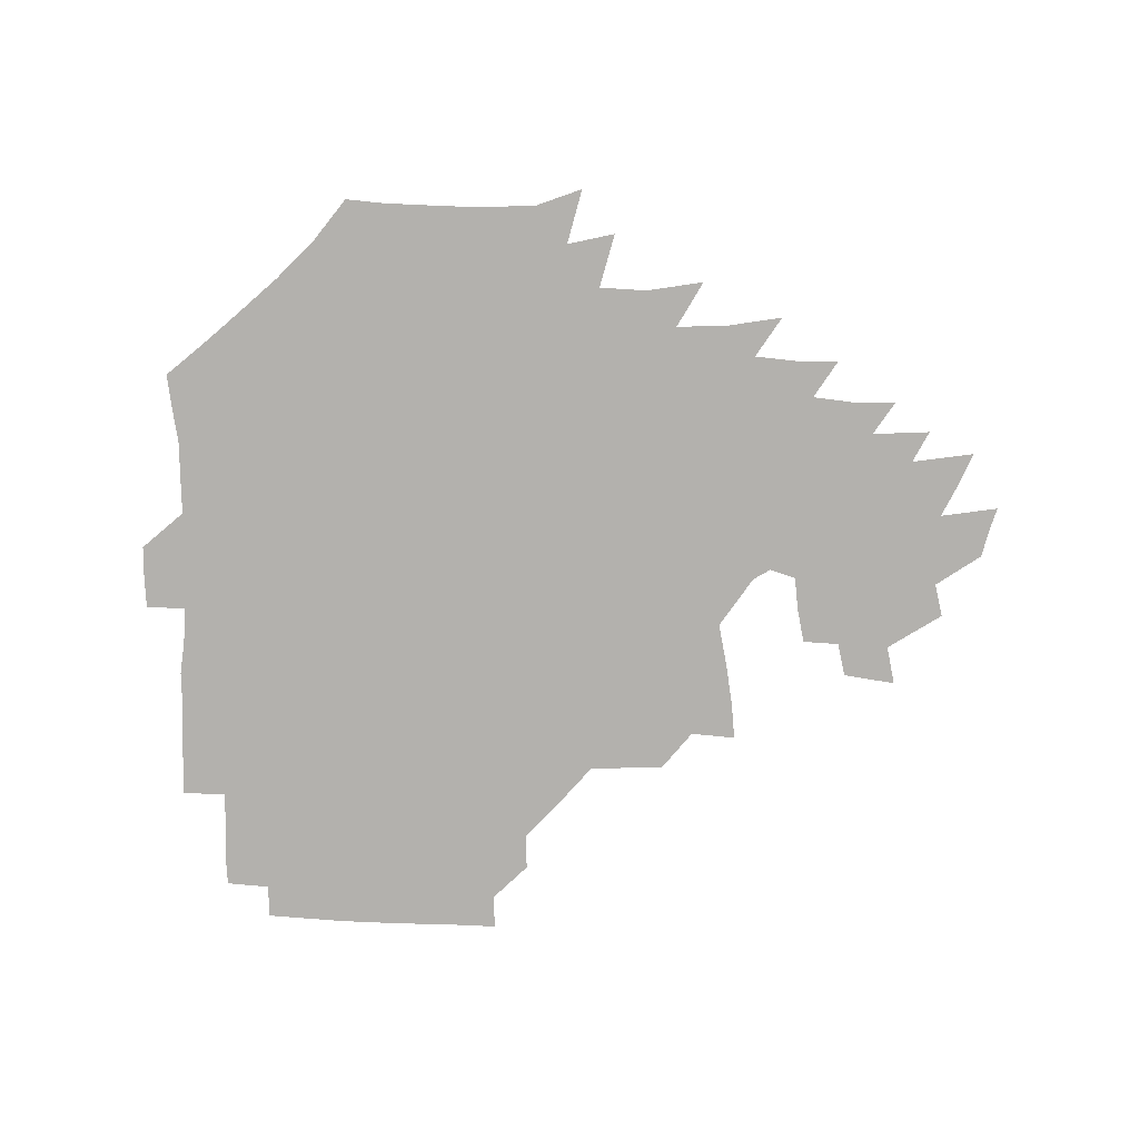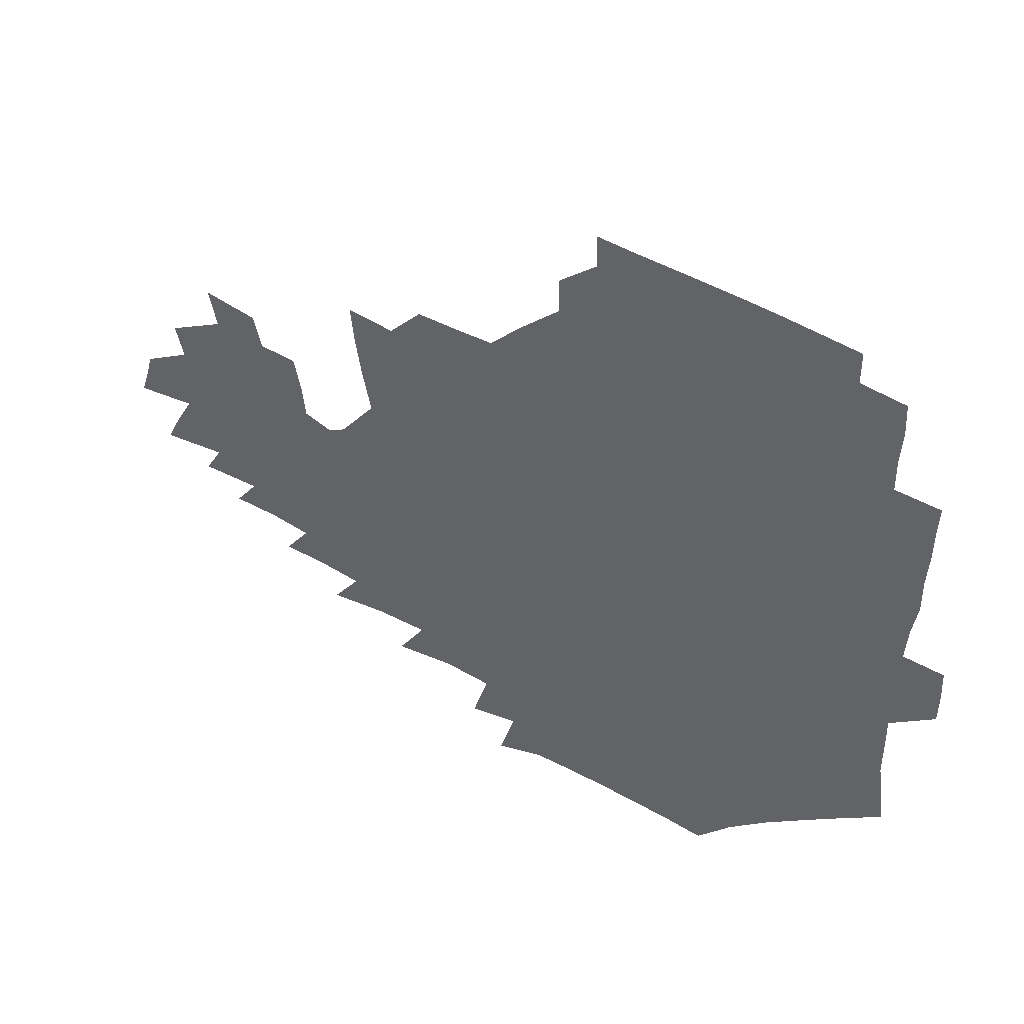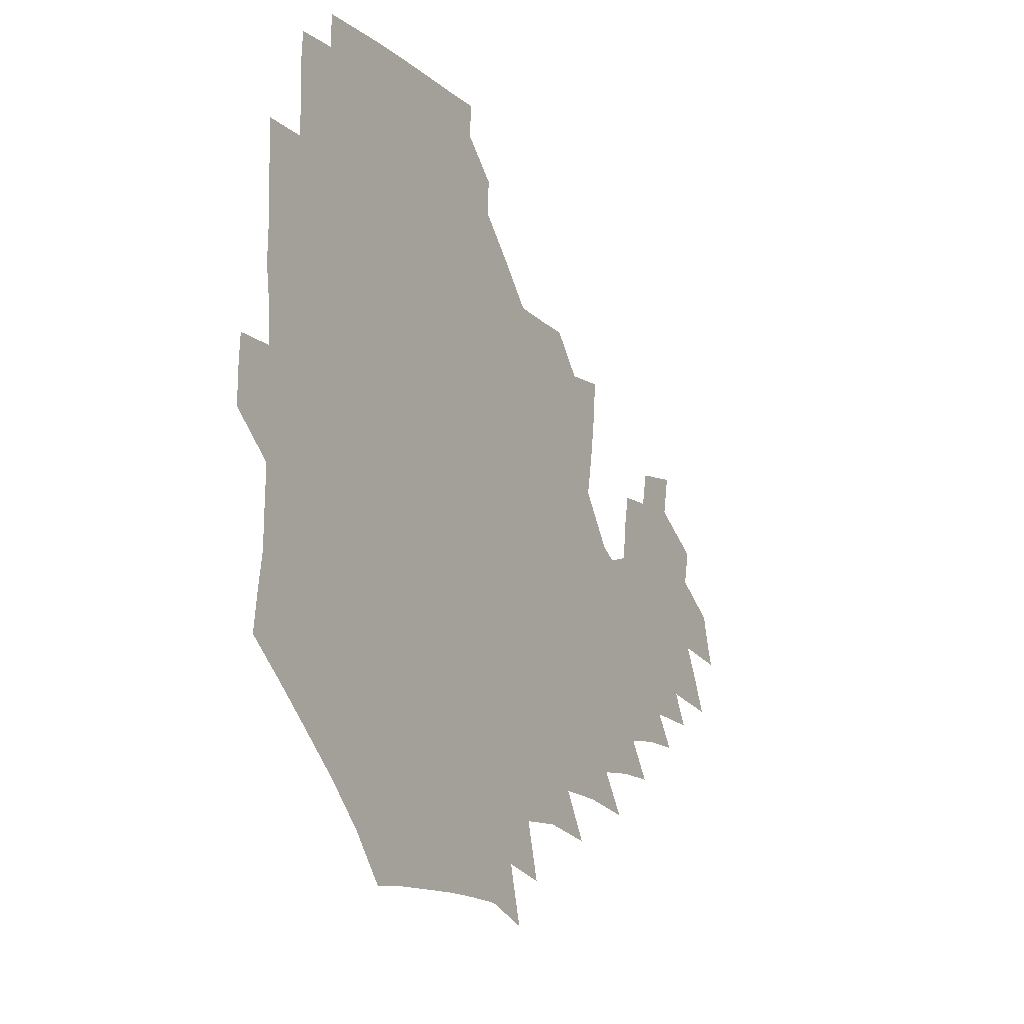
<metadata>
{"format":"obj","ext":"obj","renderer":"f3d","projection":"perspective","resolution":1024,"background":"white","views":[{"elev":-79.3,"azim":0.1,"up":"+Z"},{"elev":48.8,"azim":-149.3,"up":"+Y"},{"elev":-16.2,"azim":-60.4,"up":"+Y"}]}
</metadata>
<code>
v 190 255.7 0
v 190 269.8 0
v 190.8 283.4 0
v 203.5 177.4 0
v 205.4 192 0
v 207.8 208.1 0
v 208.1 224.1 0
v 208.4 240.2 0
v 207.9 255.2 0
v 208.3 269.7 0
v 207.9 283.9 0
v 207.1 299.1 0
v 205.1 314.5 0
v 205.4 329.5 0
v 204.7 344.3 0
v 204.7 358.3 0
v 204.4 371.3 0
v 219.4 164.5 0
v 221 179.2 0
v 223.8 194.9 0
v 225.4 210.2 0
v 228.1 226.1 0
v 228.7 240.9 0
v 226.6 255.6 0
v 226.5 270.3 0
v 226 285 0
v 225.5 299.9 0
v 225 314.8 0
v 224 329.7 0
v 224.1 344.2 0
v 224.4 358.2 0
v 223.2 371.7 0
v 223.6 386.3 0
v 222.8 400.9 0
v 223.7 414.9 0
v 236.2 150.2 0
v 236.4 165.1 0
v 238.9 180.8 0
v 240.2 195.9 0
v 241.6 211.2 0
v 242.8 226.2 0
v 245 241.5 0
v 243.1 256 0
v 241.9 270.8 0
v 241.4 285.6 0
v 242.6 300.4 0
v 241.2 315.4 0
v 240.8 330.3 0
v 241.5 345 0
v 241.5 359.5 0
v 240.9 373.9 0
v 241.2 388.3 0
v 241.4 402.6 0
v 242.3 416.6 0
v 242.5 430.7 0
v 253.7 134.9 0
v 255.1 151.5 0
v 255.8 167 0
v 256.3 182 0
v 257.3 197.2 0
v 257.7 212 0
v 258.2 226.8 0
v 259.1 241.6 0
v 258.4 256.3 0
v 257.5 271.1 0
v 257.2 286 0
v 256.6 301 0
v 256.5 315.9 0
v 257.2 330.9 0
v 257.1 345.7 0
v 257.4 360.3 0
v 257 375 0
v 257.1 389.6 0
v 257.8 404 0
v 258.5 418.2 0
v 259.4 432.1 0
v 270.2 118.8 0
v 272.7 137.8 0
v 272.9 153.3 0
v 272.6 168.2 0
v 273.3 183.4 0
v 272.9 197.9 0
v 273.5 212.7 0
v 273.6 227.3 0
v 273.6 241.8 0
v 272.7 256.5 0
v 271.9 271.4 0
v 271.4 286.3 0
v 271.5 301.3 0
v 271.4 316.3 0
v 272 331.3 0
v 271.8 346.2 0
v 271.5 361 0
v 272.3 375.8 0
v 272.2 390.4 0
v 273.6 405.1 0
v 273.6 419.3 0
v 275.1 433.3 0
v 284.9 100.4 0
v 287.4 122 0
v 288.2 139.2 0
v 288 154.3 0
v 288.6 169.7 0
v 288.4 184.2 0
v 288.5 198.7 0
v 288.5 213.1 0
v 288.8 227.6 0
v 288 242 0
v 287.3 256.6 0
v 286.4 271.6 0
v 286.5 286.5 0
v 286.1 301.5 0
v 286.2 316.5 0
v 286.5 331.6 0
v 286.5 346.6 0
v 286.9 361.5 0
v 286.9 376.4 0
v 287.6 391.3 0
v 287.8 405.8 0
v 288.7 420.2 0
v 289.4 434.1 0
v 301.6 102.1 0
v 303.1 124 0
v 303.1 140.3 0
v 302.9 155.2 0
v 303 170.4 0
v 303.1 185 0
v 302.6 199 0
v 303.3 213.8 0
v 303.7 227.9 0
v 302.7 242.1 0
v 301.7 256.7 0
v 301.1 271.6 0
v 301 286.5 0
v 300.7 301.7 0
v 301.1 316.8 0
v 301 331.8 0
v 301.3 346.9 0
v 301.5 361.8 0
v 301.6 376.7 0
v 302.1 391.7 0
v 302.2 406.2 0
v 303.2 420.7 0
v 303.8 434.6 0
v 318.4 102.9 0
v 318 124.1 0
v 317.5 140.5 0
v 317.3 156.1 0
v 317.2 171.2 0
v 317.1 185.6 0
v 317.2 199.9 0
v 317.4 214.2 0
v 317.8 228.2 0
v 317.2 242 0
v 316.5 256.5 0
v 315.7 271.6 0
v 315.4 286.8 0
v 315.3 301.9 0
v 315.5 316.9 0
v 315.7 331.9 0
v 315.8 346.9 0
v 316.2 362 0
v 316.3 376.9 0
v 316.7 392 0
v 317.1 406.7 0
v 317.6 421 0
v 318.2 435.1 0
v 335.2 103.6 0
v 333.1 123.9 0
v 332.1 140.3 0
v 331.4 156.3 0
v 331.1 171.9 0
v 330.9 186 0
v 330.8 200.3 0
v 330.9 214.3 0
v 331.2 228.5 0
v 331 242.1 0
v 330.7 256.3 0
v 330 271.6 0
v 329.7 287.3 0
v 329.8 302 0
v 330.1 316.8 0
v 330.4 331.9 0
v 330.6 347 0
v 330.9 362 0
v 331.3 377.1 0
v 331.5 392.2 0
v 332 406.8 0
v 332.3 421.4 0
v 332.8 435.5 0
v 352 103.7 0
v 348.6 123.7 0
v 346.7 140.8 0
v 345.7 156.2 0
v 344.9 171.9 0
v 344.5 186.4 0
v 344.4 200.6 0
v 344.4 214.8 0
v 344.4 228.6 0
v 344.5 242.3 0
v 344.4 256.4 0
v 344.2 271.4 0
v 344 287 0
v 344.3 301.8 0
v 344.7 316.7 0
v 345.3 331.6 0
v 345.5 346.8 0
v 346 361.9 0
v 346.6 377 0
v 346.9 392.1 0
v 346.9 407.2 0
v 347.5 421.8 0
v 347.9 436.3 0
v 368.7 103.2 0
v 364.6 123 0
v 361.8 141 0
v 360.1 156.7 0
v 358.6 172.5 0
v 358.4 186.3 0
v 357.9 200.8 0
v 357.7 215.1 0
v 357.6 229.1 0
v 357.8 242.5 0
v 358 256.4 0
v 358.2 271.1 0
v 358.5 286.1 0
v 358.9 301.1 0
v 359.5 316.1 0
v 360.2 331.3 0
v 360.8 346.4 0
v 361.5 361.5 0
v 362.2 376.8 0
v 362.7 392.1 0
v 363 407.3 0
v 389 96.19 0
v 382.4 120.1 0
v 377.3 141.4 0
v 374.7 157.3 0
v 373 172.5 0
v 371.7 187.6 0
v 371.4 201.3 0
v 370.7 215.8 0
v 370.6 229.4 0
v 370.7 242.8 0
v 371.4 256.4 0
v 372 270.8 0
v 372.7 285.2 0
v 373.4 300 0
v 374.2 315.3 0
v 375.1 330.7 0
v 376.1 345.9 0
v 376.9 360.9 0
v 378.1 376.2 0
v 403.4 115.7 0
v 396.7 139.2 0
v 390.1 157.8 0
v 387.5 172.9 0
v 386 187.5 0
v 384.6 202.1 0
v 383.5 216.4 0
v 383.3 229.8 0
v 383.7 243 0
v 384.4 256.4 0
v 385.4 270.3 0
v 386.4 284.4 0
v 387.6 299.3 0
v 388.8 314.5 0
v 390 329.9 0
v 391.2 345 0
v 392.8 360 0
v 417.3 140.5 0
v 408.8 157.5 0
v 404.8 172.1 0
v 402.3 186.7 0
v 399.3 201.7 0
v 397.7 216 0
v 398.1 229.3 0
v 397.7 242.9 0
v 397.9 256.4 0
v 399 270 0
v 400.3 284.1 0
v 401.6 298.5 0
v 403.4 313.7 0
v 404.7 328.8 0
v 406.4 344 0
v 409.1 359.5 0
v 442.7 136.9 0
v 430.9 156.5 0
v 422.6 172 0
v 419.9 185.8 0
v 415.5 201 0
v 411.6 216.1 0
v 411.7 229.2 0
v 411.8 242.7 0
v 412.6 256.1 0
v 413.4 269.7 0
v 414.3 283.5 0
v 415.9 297.6 0
v 418.6 312.8 0
v 420 327.9 0
v 422.1 343.3 0
v 425.5 359.3 0
v 453.6 156 0
v 445.3 170.6 0
v 439.7 184.6 0
v 433.9 199.8 0
v 427.6 215.6 0
v 425.6 229.1 0
v 425.3 242.3 0
v 426.9 255.4 0
v 427.8 268.7 0
v 428.8 282.2 0
v 432 296.1 0
v 434.9 311.7 0
v 437 327.6 0
v 439.3 343.3 0
v 477.8 152.6 0
v 466 169.8 0
v 458.1 184.4 0
v 453 198.2 0
v 446 214 0
v 441.8 228.2 0
v 441.1 241.1 0
v 442.4 253.9 0
v 443.1 266.9 0
v 446.6 279.5 0
v 451.4 292.2 0
v 454.9 311.1 0
v 457.5 329.1 0
v 458.9 345.3 0
v 484.4 171.9 0
v 475.2 186.1 0
v 468.3 199.7 0
v 463.6 212.9 0
v 458.1 227.3 0
v 456.1 239.9 0
v 458.2 251.2 0
v 461.2 262.1 0
v 466.6 270.9 0
v 503.1 172.1 0
v 492.3 188 0
v 484.3 201.4 0
v 476.8 215.1 0
v 472.5 227.4 0
v 469.8 239.2 0
v 469.6 249.6 0
v 471.2 258.9 0
v 474.2 266.6 0
v 510.1 190.4 0
v 502.2 202.8 0
v 496 215.3 0
v 490.2 227.3 0
v 487.2 238.6 0
v 485 249.3 0
v 484.5 259.4 0
v 485.6 270.5 0
v 487 284.9 0
v 489.9 300 0
v 529.1 190.5 0
v 519.3 204.6 0
v 515.9 216.2 0
v 509.7 228.2 0
v 506.4 239.8 0
v 504.9 251.7 0
v 504.4 263.6 0
v 503.3 275.5 0
v 503.8 287.8 0
v 505.8 301.1 0
v 508.9 315.7 0
v 544.7 203.8 0
v 537.3 217.2 0
v 532.6 229 0
v 528.5 241.1 0
v 526.7 252.6 0
v 525.5 264.6 0
v 525 277 0
v 527.2 289.7 0
v 528.3 302.7 0
v 531.6 319.5 0
v 564.8 213.8 0
v 558.7 227.1 0
v 550.9 241.8 0
v 549.3 252.3 0
v 548.4 263 0
v 549.4 273.5 0
v 552.7 288 0
v 576.3 238.6 0
v 572.7 249.5 0
v 569.8 260.4 0
f 8 9 1
f 1 9 2
f 9 10 2
f 2 10 3
f 10 11 3
f 18 19 4
f 4 19 5
f 19 20 5
f 5 20 6
f 20 21 6
f 6 21 7
f 21 22 7
f 7 22 8
f 22 23 8
f 8 23 9
f 23 24 9
f 9 24 10
f 24 25 10
f 10 25 11
f 25 26 11
f 11 26 12
f 26 27 12
f 12 27 13
f 27 28 13
f 13 28 14
f 28 29 14
f 14 29 15
f 29 30 15
f 15 30 16
f 30 31 16
f 16 31 17
f 31 32 17
f 36 37 18
f 18 37 19
f 37 38 19
f 19 38 20
f 38 39 20
f 20 39 21
f 39 40 21
f 21 40 22
f 40 41 22
f 22 41 23
f 41 42 23
f 23 42 24
f 42 43 24
f 24 43 25
f 43 44 25
f 25 44 26
f 44 45 26
f 26 45 27
f 45 46 27
f 27 46 28
f 46 47 28
f 28 47 29
f 47 48 29
f 29 48 30
f 48 49 30
f 30 49 31
f 49 50 31
f 31 50 32
f 50 51 32
f 32 51 33
f 51 52 33
f 33 52 34
f 52 53 34
f 34 53 35
f 53 54 35
f 56 57 36
f 36 57 37
f 57 58 37
f 37 58 38
f 58 59 38
f 38 59 39
f 59 60 39
f 39 60 40
f 60 61 40
f 40 61 41
f 61 62 41
f 41 62 42
f 62 63 42
f 42 63 43
f 63 64 43
f 43 64 44
f 64 65 44
f 44 65 45
f 65 66 45
f 45 66 46
f 66 67 46
f 46 67 47
f 67 68 47
f 47 68 48
f 68 69 48
f 48 69 49
f 69 70 49
f 49 70 50
f 70 71 50
f 50 71 51
f 71 72 51
f 51 72 52
f 72 73 52
f 52 73 53
f 73 74 53
f 53 74 54
f 74 75 54
f 54 75 55
f 75 76 55
f 77 78 56
f 56 78 57
f 78 79 57
f 57 79 58
f 79 80 58
f 58 80 59
f 80 81 59
f 59 81 60
f 81 82 60
f 60 82 61
f 82 83 61
f 61 83 62
f 83 84 62
f 62 84 63
f 84 85 63
f 63 85 64
f 85 86 64
f 64 86 65
f 86 87 65
f 65 87 66
f 87 88 66
f 66 88 67
f 88 89 67
f 67 89 68
f 89 90 68
f 68 90 69
f 90 91 69
f 69 91 70
f 91 92 70
f 70 92 71
f 92 93 71
f 71 93 72
f 93 94 72
f 72 94 73
f 94 95 73
f 73 95 74
f 95 96 74
f 74 96 75
f 96 97 75
f 75 97 76
f 97 98 76
f 99 100 77
f 77 100 78
f 100 101 78
f 78 101 79
f 101 102 79
f 79 102 80
f 102 103 80
f 80 103 81
f 103 104 81
f 81 104 82
f 104 105 82
f 82 105 83
f 105 106 83
f 83 106 84
f 106 107 84
f 84 107 85
f 107 108 85
f 85 108 86
f 108 109 86
f 86 109 87
f 109 110 87
f 87 110 88
f 110 111 88
f 88 111 89
f 111 112 89
f 89 112 90
f 112 113 90
f 90 113 91
f 113 114 91
f 91 114 92
f 114 115 92
f 92 115 93
f 115 116 93
f 93 116 94
f 116 117 94
f 94 117 95
f 117 118 95
f 95 118 96
f 118 119 96
f 96 119 97
f 119 120 97
f 97 120 98
f 120 121 98
f 99 122 100
f 122 123 100
f 100 123 101
f 123 124 101
f 101 124 102
f 124 125 102
f 102 125 103
f 125 126 103
f 103 126 104
f 126 127 104
f 104 127 105
f 127 128 105
f 105 128 106
f 128 129 106
f 106 129 107
f 129 130 107
f 107 130 108
f 130 131 108
f 108 131 109
f 131 132 109
f 109 132 110
f 132 133 110
f 110 133 111
f 133 134 111
f 111 134 112
f 134 135 112
f 112 135 113
f 135 136 113
f 113 136 114
f 136 137 114
f 114 137 115
f 137 138 115
f 115 138 116
f 138 139 116
f 116 139 117
f 139 140 117
f 117 140 118
f 140 141 118
f 118 141 119
f 141 142 119
f 119 142 120
f 142 143 120
f 120 143 121
f 143 144 121
f 122 145 123
f 145 146 123
f 123 146 124
f 146 147 124
f 124 147 125
f 147 148 125
f 125 148 126
f 148 149 126
f 126 149 127
f 149 150 127
f 127 150 128
f 150 151 128
f 128 151 129
f 151 152 129
f 129 152 130
f 152 153 130
f 130 153 131
f 153 154 131
f 131 154 132
f 154 155 132
f 132 155 133
f 155 156 133
f 133 156 134
f 156 157 134
f 134 157 135
f 157 158 135
f 135 158 136
f 158 159 136
f 136 159 137
f 159 160 137
f 137 160 138
f 160 161 138
f 138 161 139
f 161 162 139
f 139 162 140
f 162 163 140
f 140 163 141
f 163 164 141
f 141 164 142
f 164 165 142
f 142 165 143
f 165 166 143
f 143 166 144
f 166 167 144
f 145 168 146
f 168 169 146
f 146 169 147
f 169 170 147
f 147 170 148
f 170 171 148
f 148 171 149
f 171 172 149
f 149 172 150
f 172 173 150
f 150 173 151
f 173 174 151
f 151 174 152
f 174 175 152
f 152 175 153
f 175 176 153
f 153 176 154
f 176 177 154
f 154 177 155
f 177 178 155
f 155 178 156
f 178 179 156
f 156 179 157
f 179 180 157
f 157 180 158
f 180 181 158
f 158 181 159
f 181 182 159
f 159 182 160
f 182 183 160
f 160 183 161
f 183 184 161
f 161 184 162
f 184 185 162
f 162 185 163
f 185 186 163
f 163 186 164
f 186 187 164
f 164 187 165
f 187 188 165
f 165 188 166
f 188 189 166
f 166 189 167
f 189 190 167
f 168 191 169
f 191 192 169
f 169 192 170
f 192 193 170
f 170 193 171
f 193 194 171
f 171 194 172
f 194 195 172
f 172 195 173
f 195 196 173
f 173 196 174
f 196 197 174
f 174 197 175
f 197 198 175
f 175 198 176
f 198 199 176
f 176 199 177
f 199 200 177
f 177 200 178
f 200 201 178
f 178 201 179
f 201 202 179
f 179 202 180
f 202 203 180
f 180 203 181
f 203 204 181
f 181 204 182
f 204 205 182
f 182 205 183
f 205 206 183
f 183 206 184
f 206 207 184
f 184 207 185
f 207 208 185
f 185 208 186
f 208 209 186
f 186 209 187
f 209 210 187
f 187 210 188
f 210 211 188
f 188 211 189
f 211 212 189
f 189 212 190
f 212 213 190
f 191 214 192
f 214 215 192
f 192 215 193
f 215 216 193
f 193 216 194
f 216 217 194
f 194 217 195
f 217 218 195
f 195 218 196
f 218 219 196
f 196 219 197
f 219 220 197
f 197 220 198
f 220 221 198
f 198 221 199
f 221 222 199
f 199 222 200
f 222 223 200
f 200 223 201
f 223 224 201
f 201 224 202
f 224 225 202
f 202 225 203
f 225 226 203
f 203 226 204
f 226 227 204
f 204 227 205
f 227 228 205
f 205 228 206
f 228 229 206
f 206 229 207
f 229 230 207
f 207 230 208
f 230 231 208
f 208 231 209
f 231 232 209
f 209 232 210
f 232 233 210
f 210 233 211
f 233 234 211
f 211 234 212
f 214 235 215
f 235 236 215
f 215 236 216
f 236 237 216
f 216 237 217
f 237 238 217
f 217 238 218
f 238 239 218
f 218 239 219
f 239 240 219
f 219 240 220
f 240 241 220
f 220 241 221
f 241 242 221
f 221 242 222
f 242 243 222
f 222 243 223
f 243 244 223
f 223 244 224
f 244 245 224
f 224 245 225
f 245 246 225
f 225 246 226
f 246 247 226
f 226 247 227
f 247 248 227
f 227 248 228
f 248 249 228
f 228 249 229
f 249 250 229
f 229 250 230
f 250 251 230
f 230 251 231
f 251 252 231
f 231 252 232
f 252 253 232
f 232 253 233
f 236 254 237
f 254 255 237
f 237 255 238
f 255 256 238
f 238 256 239
f 256 257 239
f 239 257 240
f 257 258 240
f 240 258 241
f 258 259 241
f 241 259 242
f 259 260 242
f 242 260 243
f 260 261 243
f 243 261 244
f 261 262 244
f 244 262 245
f 262 263 245
f 245 263 246
f 263 264 246
f 246 264 247
f 264 265 247
f 247 265 248
f 265 266 248
f 248 266 249
f 266 267 249
f 249 267 250
f 267 268 250
f 250 268 251
f 268 269 251
f 251 269 252
f 269 270 252
f 252 270 253
f 255 271 256
f 271 272 256
f 256 272 257
f 272 273 257
f 257 273 258
f 273 274 258
f 258 274 259
f 274 275 259
f 259 275 260
f 275 276 260
f 260 276 261
f 276 277 261
f 261 277 262
f 277 278 262
f 262 278 263
f 278 279 263
f 263 279 264
f 279 280 264
f 264 280 265
f 280 281 265
f 265 281 266
f 281 282 266
f 266 282 267
f 282 283 267
f 267 283 268
f 283 284 268
f 268 284 269
f 284 285 269
f 269 285 270
f 285 286 270
f 271 287 272
f 287 288 272
f 272 288 273
f 288 289 273
f 273 289 274
f 289 290 274
f 274 290 275
f 290 291 275
f 275 291 276
f 291 292 276
f 276 292 277
f 292 293 277
f 277 293 278
f 293 294 278
f 278 294 279
f 294 295 279
f 279 295 280
f 295 296 280
f 280 296 281
f 296 297 281
f 281 297 282
f 297 298 282
f 282 298 283
f 298 299 283
f 283 299 284
f 299 300 284
f 284 300 285
f 300 301 285
f 285 301 286
f 301 302 286
f 288 303 289
f 303 304 289
f 289 304 290
f 304 305 290
f 290 305 291
f 305 306 291
f 291 306 292
f 306 307 292
f 292 307 293
f 307 308 293
f 293 308 294
f 308 309 294
f 294 309 295
f 309 310 295
f 295 310 296
f 310 311 296
f 296 311 297
f 311 312 297
f 297 312 298
f 312 313 298
f 298 313 299
f 313 314 299
f 299 314 300
f 314 315 300
f 300 315 301
f 315 316 301
f 301 316 302
f 303 317 304
f 317 318 304
f 304 318 305
f 318 319 305
f 305 319 306
f 319 320 306
f 306 320 307
f 320 321 307
f 307 321 308
f 321 322 308
f 308 322 309
f 322 323 309
f 309 323 310
f 323 324 310
f 310 324 311
f 324 325 311
f 311 325 312
f 325 326 312
f 312 326 313
f 326 327 313
f 313 327 314
f 327 328 314
f 314 328 315
f 328 329 315
f 315 329 316
f 329 330 316
f 318 331 319
f 331 332 319
f 319 332 320
f 332 333 320
f 320 333 321
f 333 334 321
f 321 334 322
f 334 335 322
f 322 335 323
f 335 336 323
f 323 336 324
f 336 337 324
f 324 337 325
f 337 338 325
f 325 338 326
f 338 339 326
f 326 339 327
f 331 340 332
f 340 341 332
f 332 341 333
f 341 342 333
f 333 342 334
f 342 343 334
f 334 343 335
f 343 344 335
f 335 344 336
f 344 345 336
f 336 345 337
f 345 346 337
f 337 346 338
f 346 347 338
f 338 347 339
f 347 348 339
f 341 349 342
f 349 350 342
f 342 350 343
f 350 351 343
f 343 351 344
f 351 352 344
f 344 352 345
f 352 353 345
f 345 353 346
f 353 354 346
f 346 354 347
f 354 355 347
f 347 355 348
f 355 356 348
f 349 359 350
f 359 360 350
f 350 360 351
f 360 361 351
f 351 361 352
f 361 362 352
f 352 362 353
f 362 363 353
f 353 363 354
f 363 364 354
f 354 364 355
f 364 365 355
f 355 365 356
f 365 366 356
f 356 366 357
f 366 367 357
f 357 367 358
f 367 368 358
f 360 370 361
f 370 371 361
f 361 371 362
f 371 372 362
f 362 372 363
f 372 373 363
f 363 373 364
f 373 374 364
f 364 374 365
f 374 375 365
f 365 375 366
f 375 376 366
f 366 376 367
f 376 377 367
f 367 377 368
f 377 378 368
f 368 378 369
f 378 379 369
f 371 380 372
f 380 381 372
f 372 381 373
f 381 382 373
f 373 382 374
f 382 383 374
f 374 383 375
f 383 384 375
f 375 384 376
f 384 385 376
f 376 385 377
f 385 386 377
f 377 386 378
f 382 387 383
f 387 388 383
f 383 388 384
f 388 389 384
f 384 389 385

</code>
